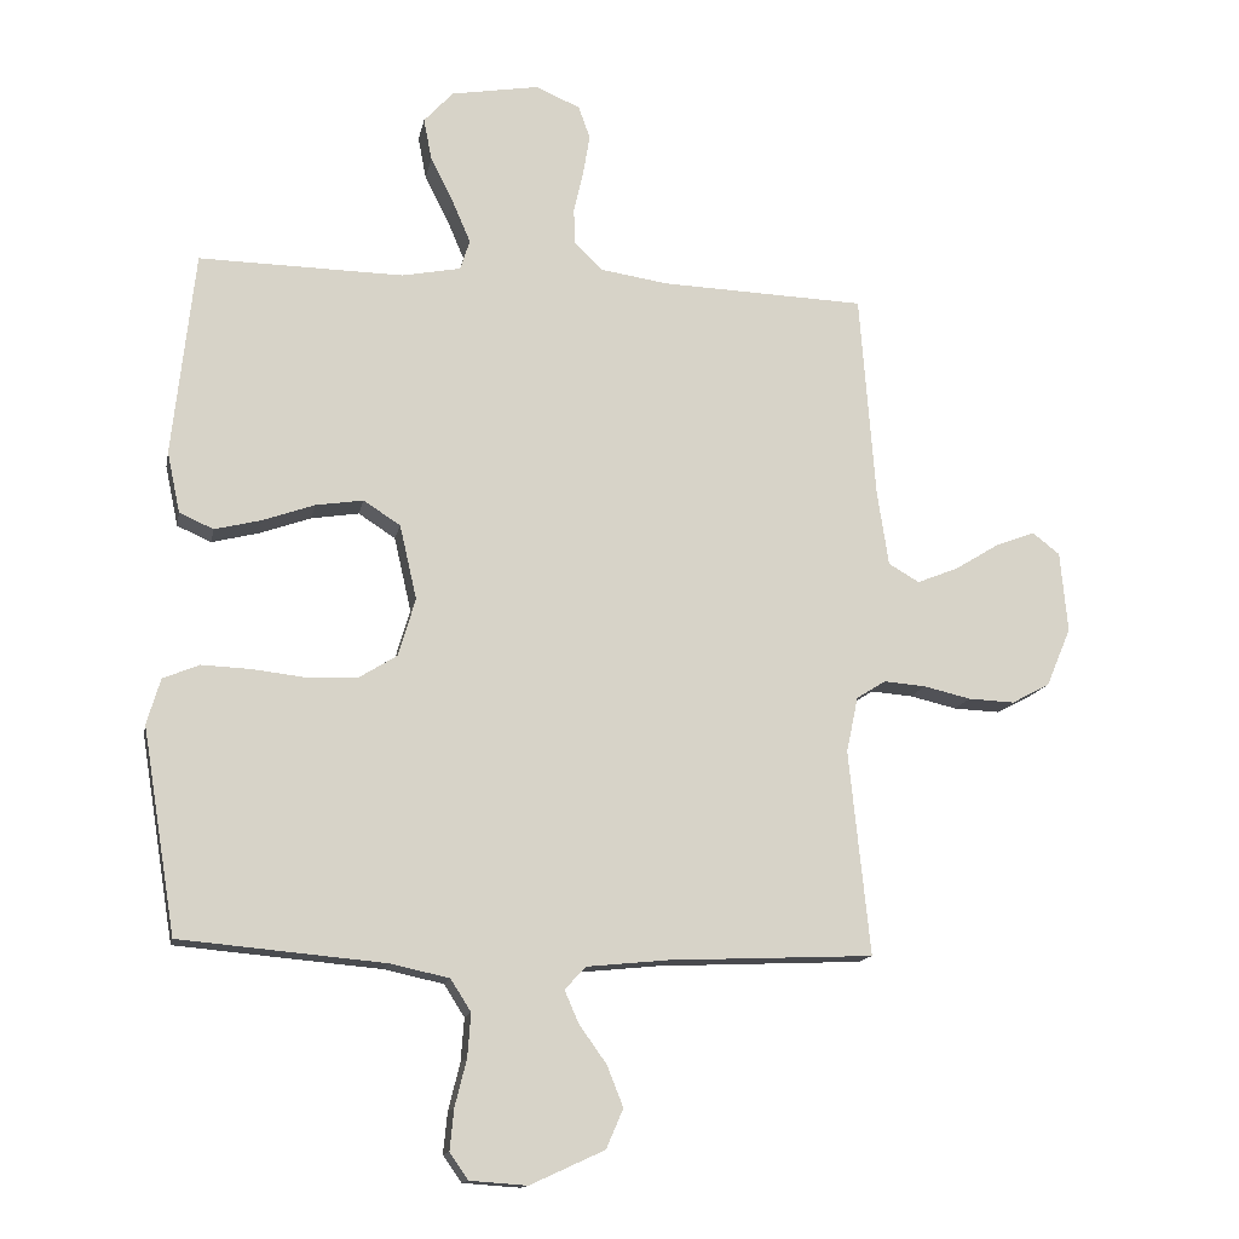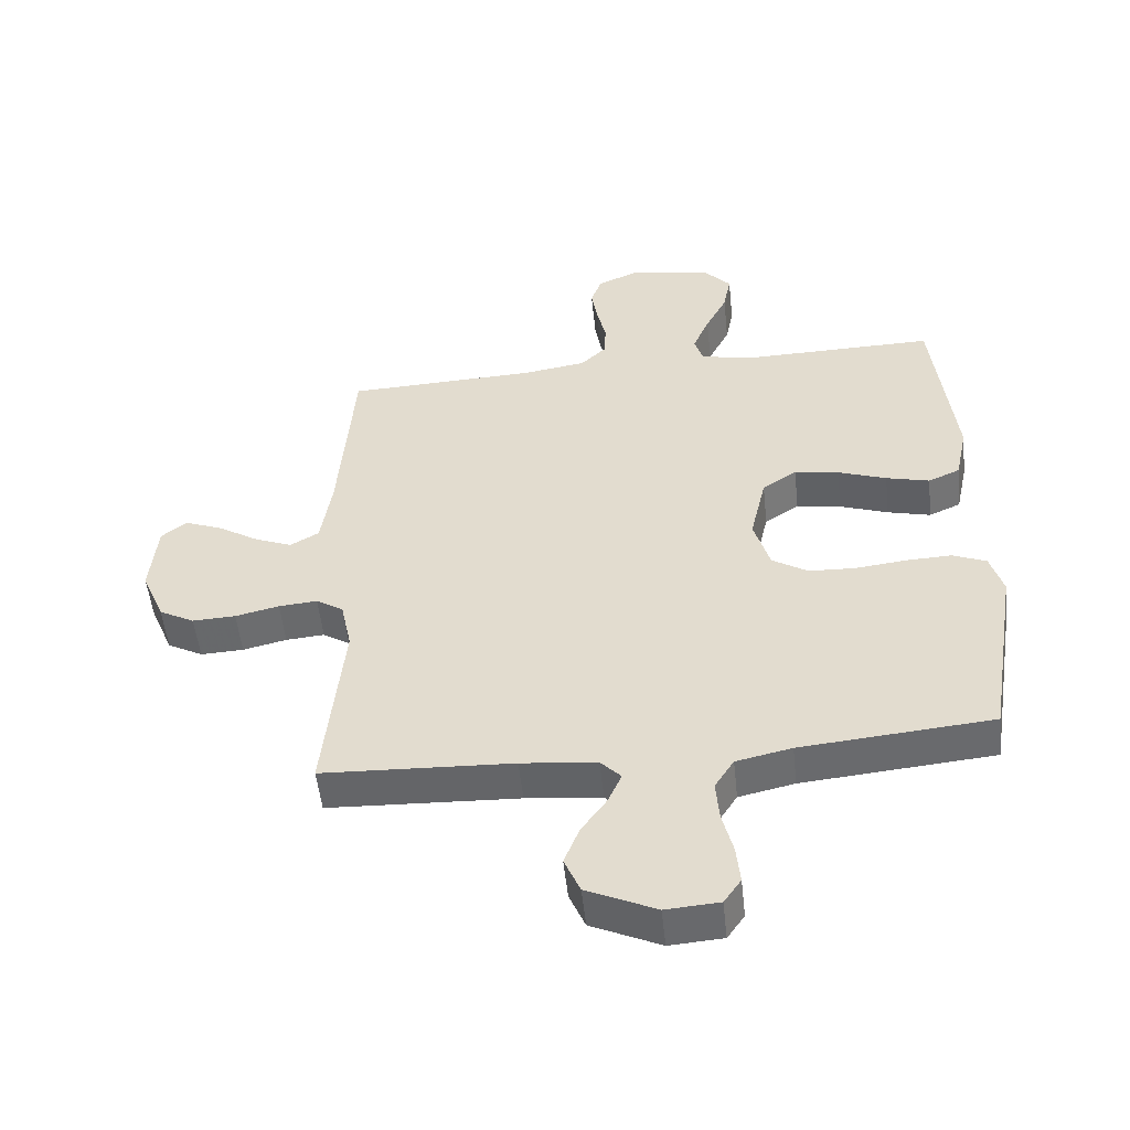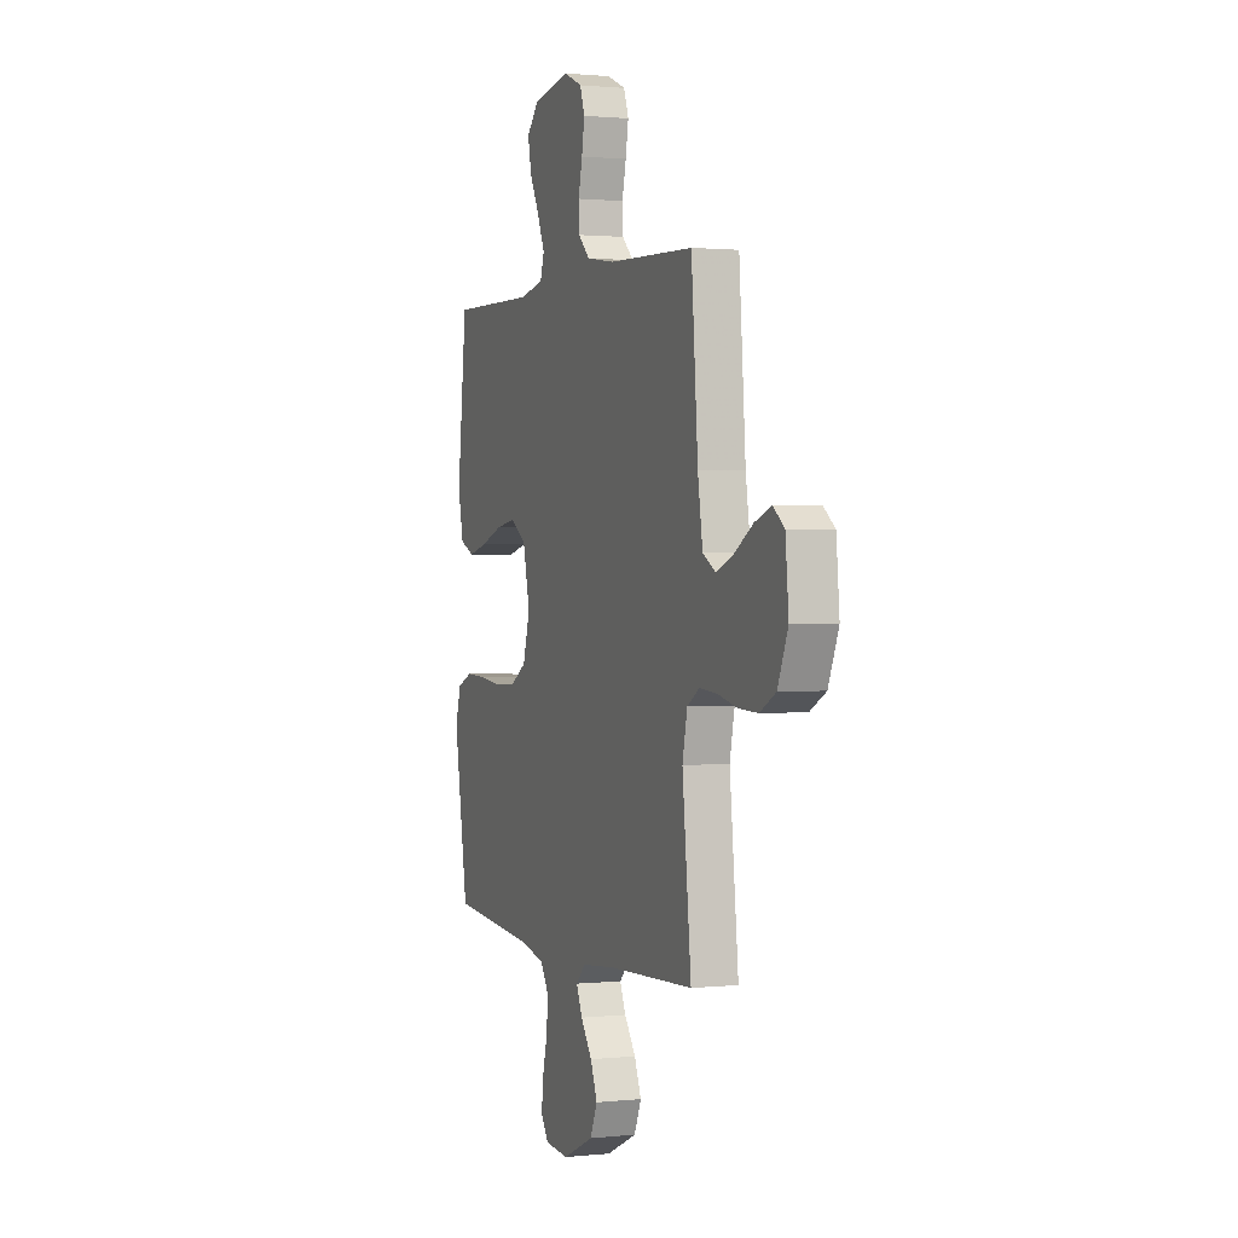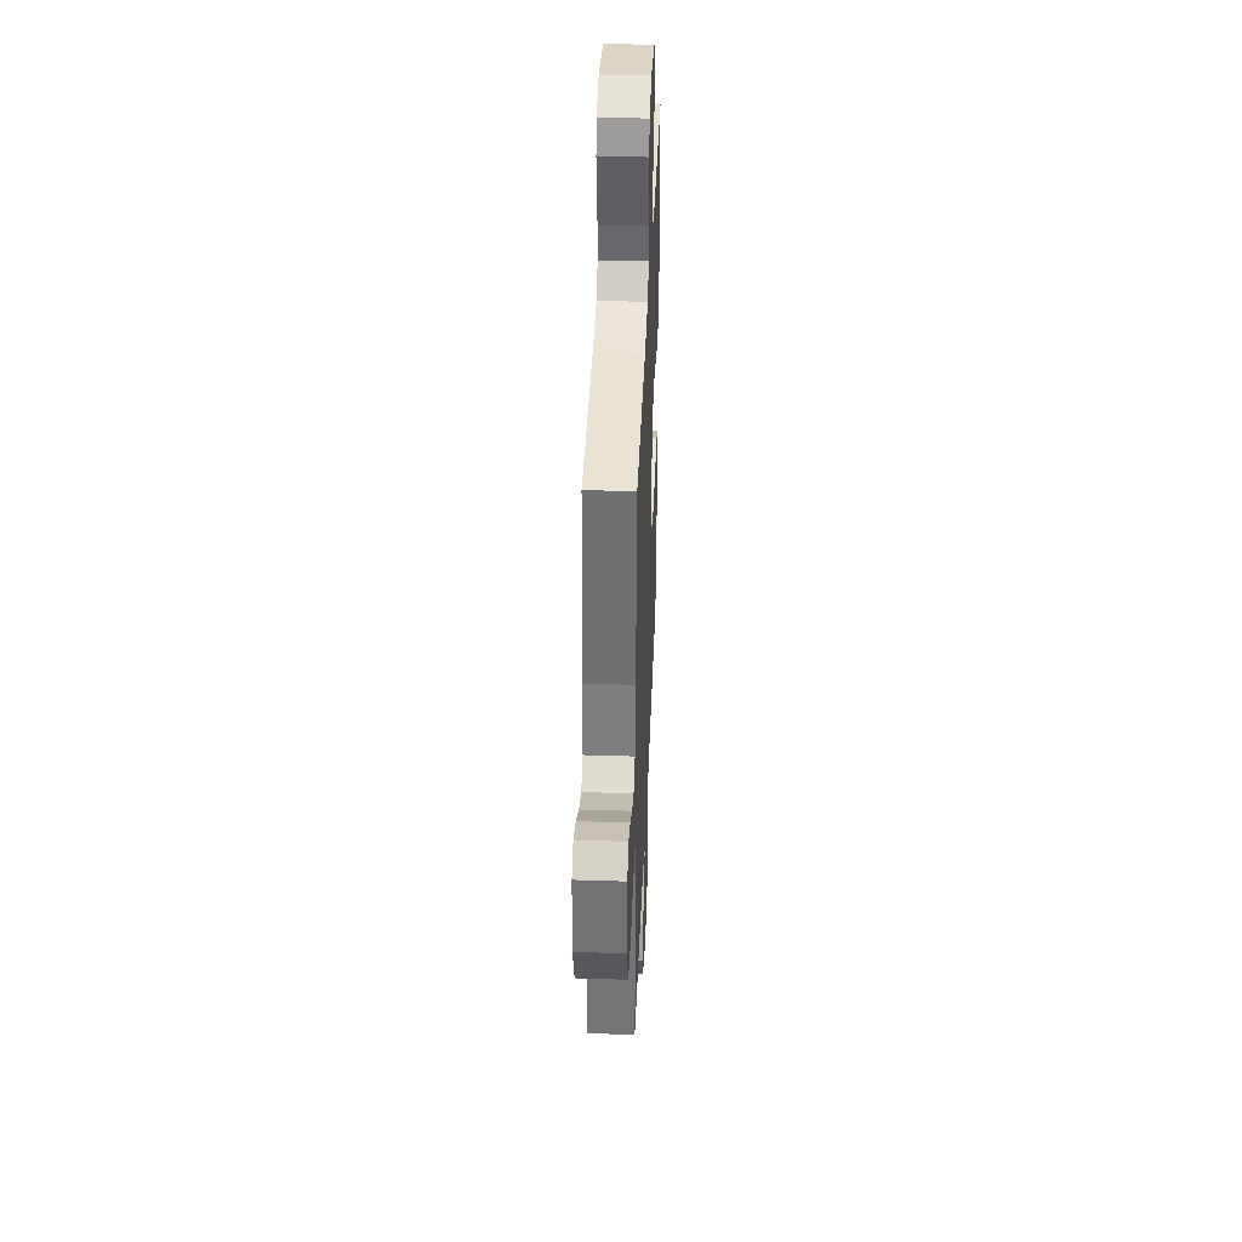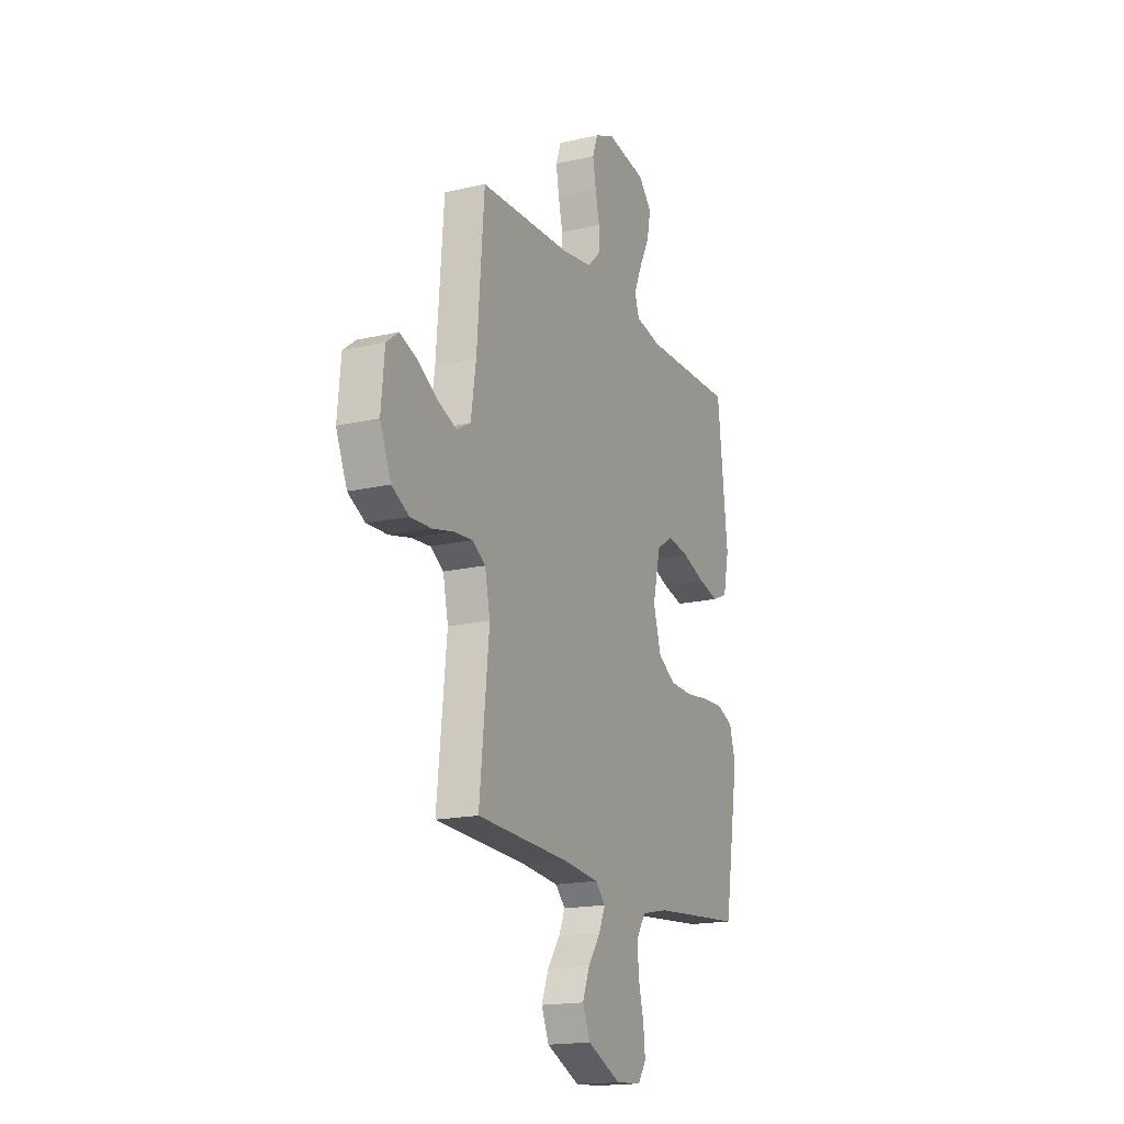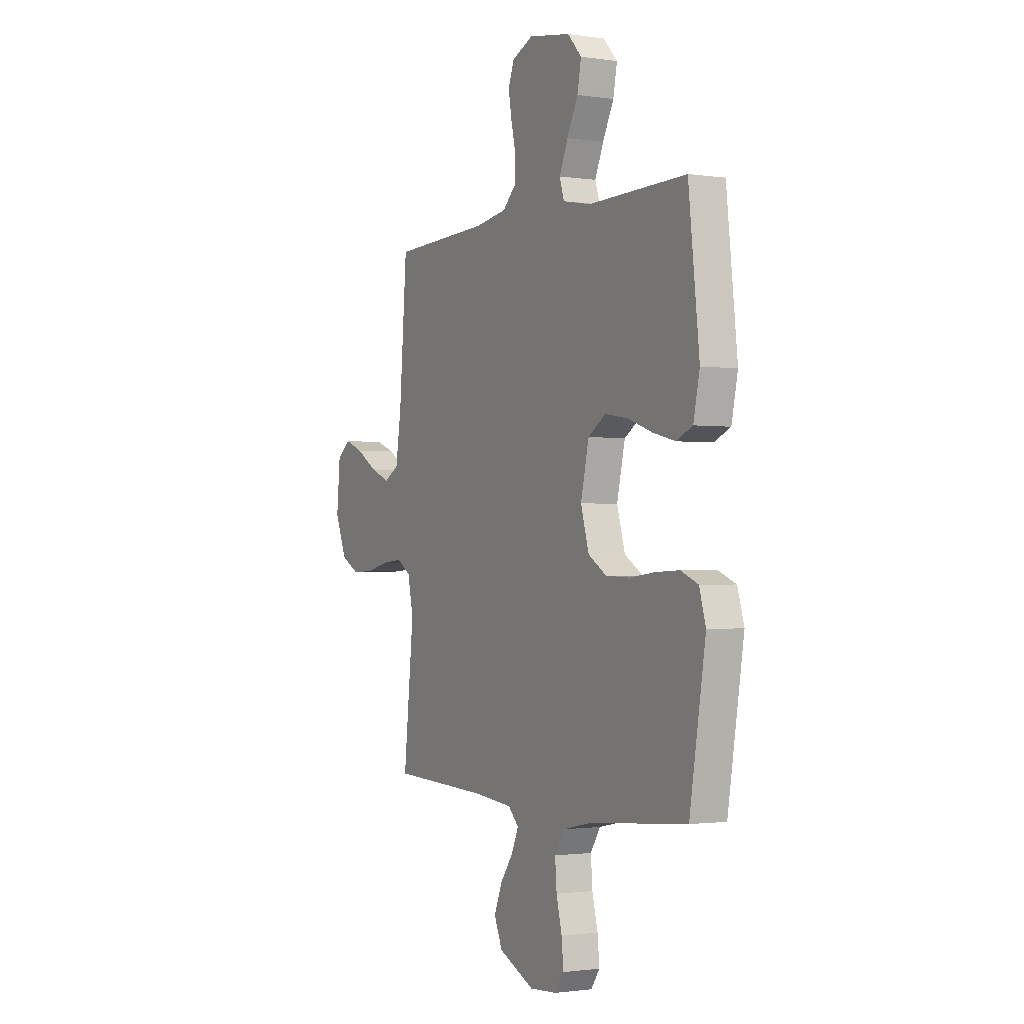
<metadata>
{"format":"obj","ext":"obj","renderer":"f3d","projection":"perspective","resolution":1024,"background":"white","views":[{"elev":-14.0,"azim":-10.9,"up":"+Z"},{"elev":-52.1,"azim":-173.9,"up":"+Z"},{"elev":1.2,"azim":69.1,"up":"+Z"},{"elev":39.1,"azim":92.3,"up":"+Z"},{"elev":-17.6,"azim":114.6,"up":"+Z"},{"elev":-1.4,"azim":-118.4,"up":"+Z"}]}
</metadata>
<code>
v -0.5 0.07 -0.5
v -0.549 0.07 -0.2
v -0.529 0.07 -0.133
v -0.476 0.07 -0.111
v -0.404 0.07 -0.114
v -0.325 0.07 -0.123
v -0.252 0.07 -0.12
v -0.196 0.07 -0.085
v -0.171 0.07 0
v -0.196 0.07 0.109
v -0.25 0.07 0.144
v -0.32 0.07 0.133
v -0.396 0.07 0.106
v -0.464 0.07 0.089
v -0.514 0.07 0.111
v -0.533 0.07 0.2
v -0.5 0.07 0.5
v -0.2 0.07 0.495
v -0.114 0.07 0.512
v -0.1 0.07 0.556
v -0.126 0.07 0.617
v -0.16 0.07 0.684
v -0.172 0.07 0.746
v -0.129 0.07 0.793
v 0 0.07 0.815
v 0.065 0.07 0.787
v 0.082 0.07 0.739
v 0.072 0.07 0.68
v 0.058 0.07 0.619
v 0.06 0.07 0.565
v 0.101 0.07 0.526
v 0.2 0.07 0.511
v 0.5 0.07 0.5
v 0.523 0.07 0.2
v 0.54 0.07 0.089
v 0.585 0.07 0.063
v 0.645 0.07 0.087
v 0.71 0.07 0.127
v 0.768 0.07 0.149
v 0.808 0.07 0.118
v 0.819 0.07 0
v 0.783 0.07 -0.086
v 0.727 0.07 -0.116
v 0.659 0.07 -0.113
v 0.59 0.07 -0.097
v 0.529 0.07 -0.092
v 0.486 0.07 -0.119
v 0.469 0.07 -0.2
v 0.5 0.07 -0.5
v 0.2 0.07 -0.513
v 0.081 0.07 -0.525
v 0.049 0.07 -0.558
v 0.07 0.07 -0.606
v 0.11 0.07 -0.662
v 0.134 0.07 -0.722
v 0.109 0.07 -0.78
v 0 0.07 -0.83
v -0.084 0.07 -0.824
v -0.111 0.07 -0.785
v -0.105 0.07 -0.725
v -0.088 0.07 -0.657
v -0.083 0.07 -0.593
v -0.113 0.07 -0.546
v -0.2 0.07 -0.527
v -0.5 0 -0.5
v -0.549 0 -0.2
v -0.529 0 -0.133
v -0.476 0 -0.111
v -0.404 0 -0.114
v -0.325 0 -0.123
v -0.252 0 -0.12
v -0.196 0 -0.085
v -0.171 0 0
v -0.196 0 0.109
v -0.25 0 0.144
v -0.32 0 0.133
v -0.396 0 0.106
v -0.464 0 0.089
v -0.514 0 0.111
v -0.533 0 0.2
v -0.5 0 0.5
v -0.2 0 0.495
v -0.114 0 0.512
v -0.1 0 0.556
v -0.126 0 0.617
v -0.16 0 0.684
v -0.172 0 0.746
v -0.129 0 0.793
v 0 0 0.815
v 0.065 0 0.787
v 0.082 0 0.739
v 0.072 0 0.68
v 0.058 0 0.619
v 0.06 0 0.565
v 0.101 0 0.526
v 0.2 0 0.511
v 0.5 0 0.5
v 0.523 0 0.2
v 0.54 0 0.089
v 0.585 0 0.063
v 0.645 0 0.087
v 0.71 0 0.127
v 0.768 0 0.149
v 0.808 0 0.118
v 0.819 0 0
v 0.783 0 -0.086
v 0.727 0 -0.116
v 0.659 0 -0.113
v 0.59 0 -0.097
v 0.529 0 -0.092
v 0.486 0 -0.119
v 0.469 0 -0.2
v 0.5 0 -0.5
v 0.2 0 -0.513
v 0.081 0 -0.525
v 0.049 0 -0.558
v 0.07 0 -0.606
v 0.11 0 -0.662
v 0.134 0 -0.722
v 0.109 0 -0.78
v 0 0 -0.83
v -0.084 0 -0.824
v -0.111 0 -0.785
v -0.105 0 -0.725
v -0.088 0 -0.657
v -0.083 0 -0.593
v -0.113 0 -0.546
v -0.2 0 -0.527
f 58 59 60 61
f 58 61 62
f 57 58 62
f 56 57 62
f 53 54 55 56
f 52 53 56 62
f 51 52 62 63
f 48 49 50
f 47 48 50 51
f 42 43 44 45
f 42 45 46
f 41 42 46
f 40 41 46
f 37 38 39 40
f 36 37 40 46
f 35 36 46 47
f 32 33 34
f 31 32 34 35
f 30 31 35 47
f 26 27 28 29
f 24 25 26 29
f 24 29 30
f 21 22 23 24
f 20 21 24 30
f 19 20 30 47
f 15 16 17 18
f 12 13 14 15
f 11 12 15 18
f 10 11 18 19
f 3 4 5 6
f 3 6 7
f 64 1 2 3
f 64 3 7
f 63 64 7 8
f 51 63 8 9
f 19 47 51
f 9 10 19 51
f 125 124 123 122
f 126 125 122
f 126 122 121
f 126 121 120
f 120 119 118 117
f 126 120 117 116
f 127 126 116 115
f 114 113 112
f 115 114 112 111
f 109 108 107 106
f 110 109 106
f 110 106 105
f 110 105 104
f 104 103 102 101
f 110 104 101 100
f 111 110 100 99
f 98 97 96
f 99 98 96 95
f 111 99 95 94
f 93 92 91 90
f 93 90 89 88
f 94 93 88
f 88 87 86 85
f 94 88 85 84
f 111 94 84 83
f 82 81 80 79
f 79 78 77 76
f 82 79 76 75
f 83 82 75 74
f 70 69 68 67
f 71 70 67
f 67 66 65 128
f 71 67 128
f 72 71 128 127
f 73 72 127 115
f 115 111 83
f 115 83 74 73
f 1 65 66 2
f 2 66 67 3
f 3 67 68 4
f 4 68 69 5
f 5 69 70 6
f 6 70 71 7
f 7 71 72 8
f 8 72 73 9
f 9 73 74 10
f 10 74 75 11
f 11 75 76 12
f 12 76 77 13
f 13 77 78 14
f 14 78 79 15
f 15 79 80 16
f 16 80 81 17
f 17 81 82 18
f 18 82 83 19
f 19 83 84 20
f 20 84 85 21
f 21 85 86 22
f 22 86 87 23
f 23 87 88 24
f 24 88 89 25
f 25 89 90 26
f 26 90 91 27
f 27 91 92 28
f 28 92 93 29
f 29 93 94 30
f 30 94 95 31
f 31 95 96 32
f 32 96 97 33
f 33 97 98 34
f 34 98 99 35
f 35 99 100 36
f 36 100 101 37
f 37 101 102 38
f 38 102 103 39
f 39 103 104 40
f 40 104 105 41
f 41 105 106 42
f 42 106 107 43
f 43 107 108 44
f 44 108 109 45
f 45 109 110 46
f 46 110 111 47
f 47 111 112 48
f 48 112 113 49
f 49 113 114 50
f 50 114 115 51
f 51 115 116 52
f 52 116 117 53
f 53 117 118 54
f 54 118 119 55
f 55 119 120 56
f 56 120 121 57
f 57 121 122 58
f 58 122 123 59
f 59 123 124 60
f 60 124 125 61
f 61 125 126 62
f 62 126 127 63
f 63 127 128 64
f 64 128 65 1

</code>
